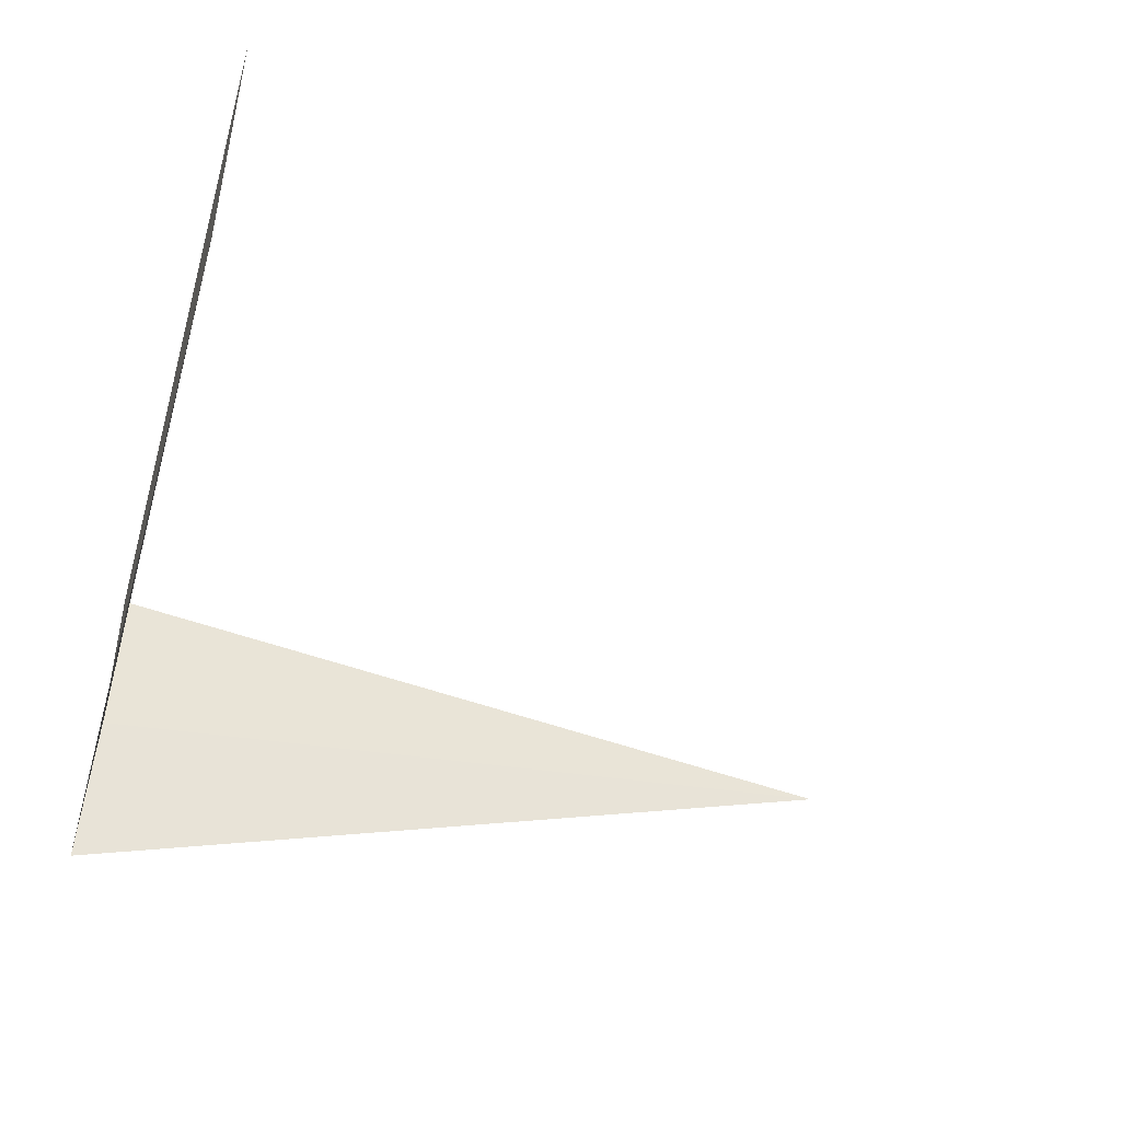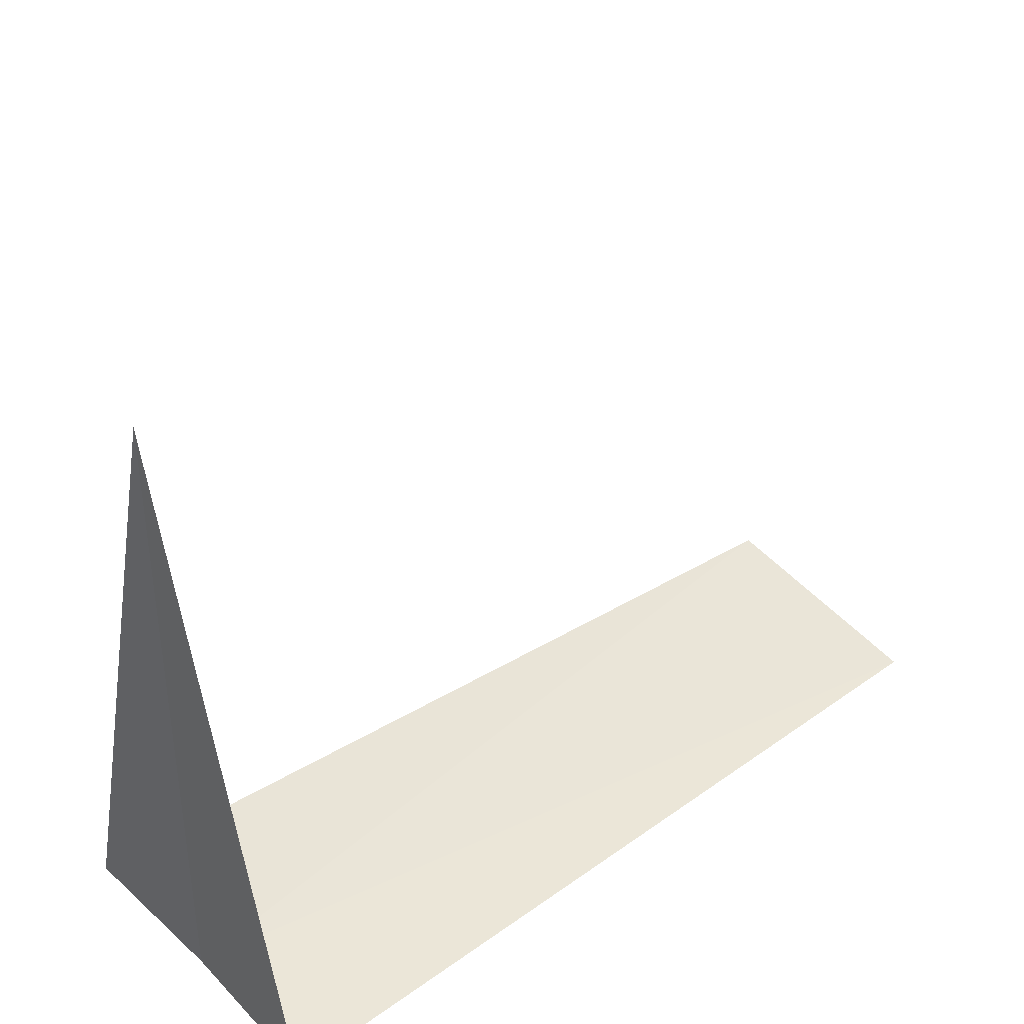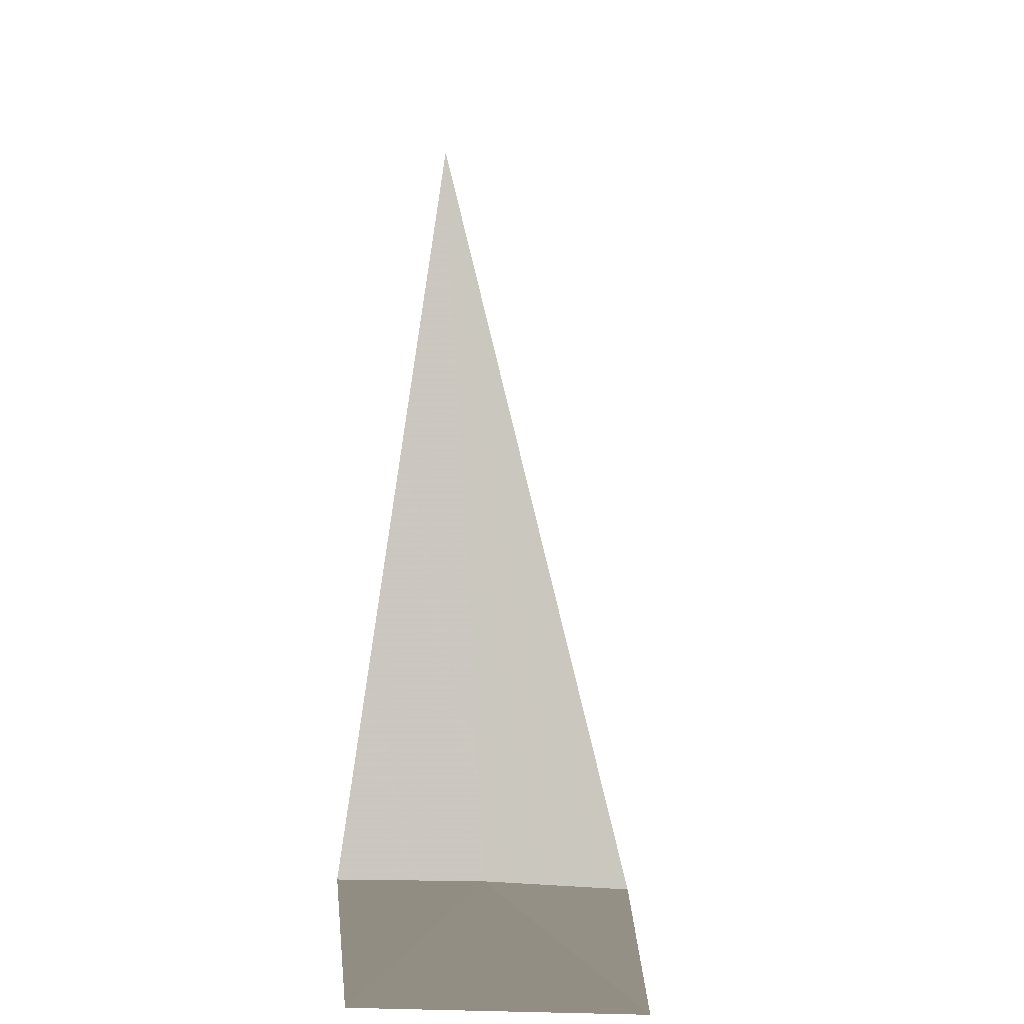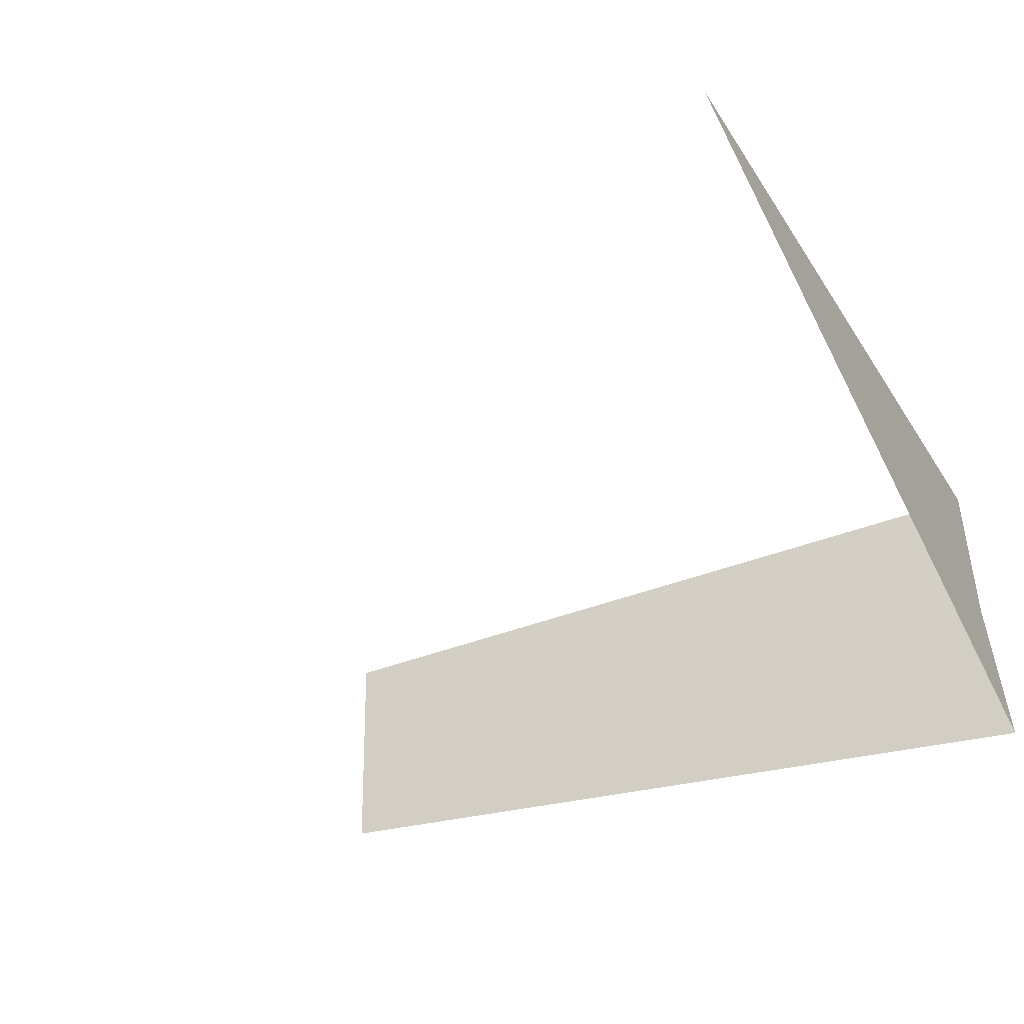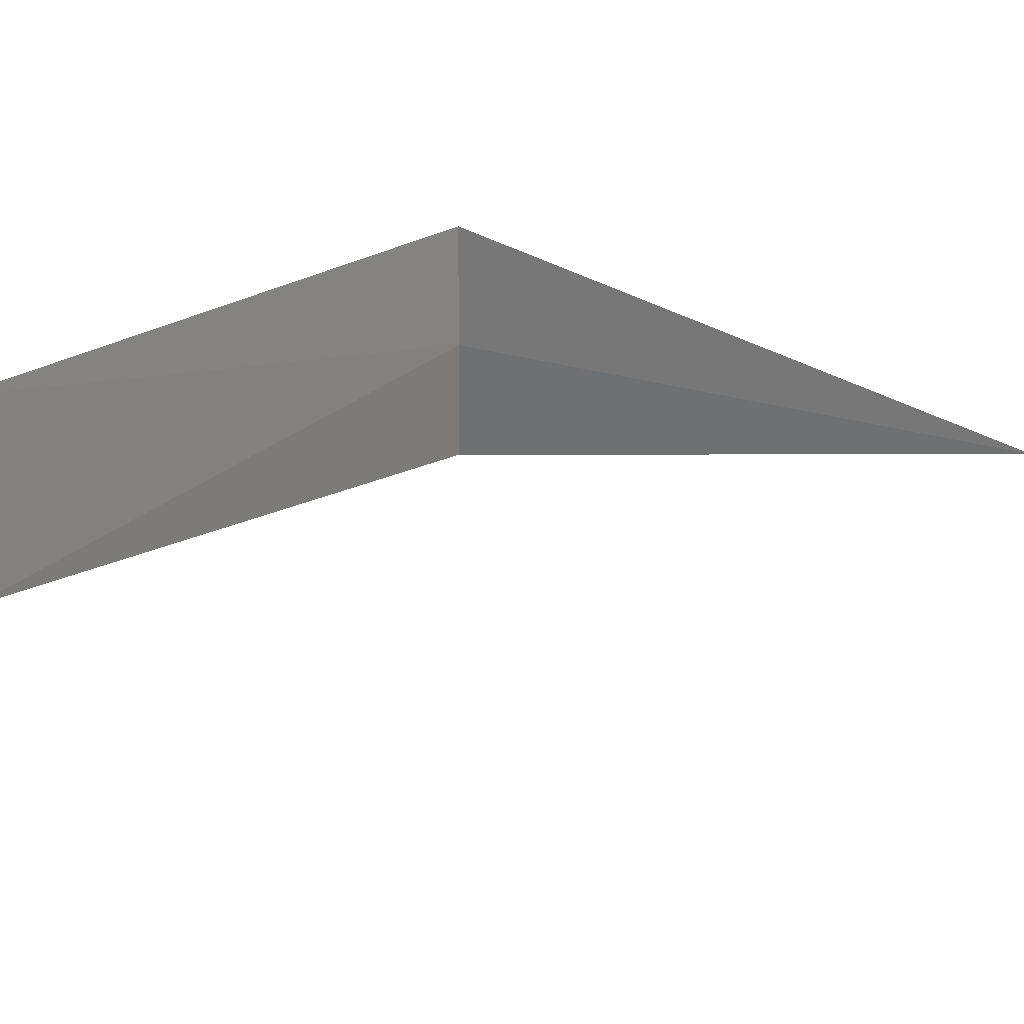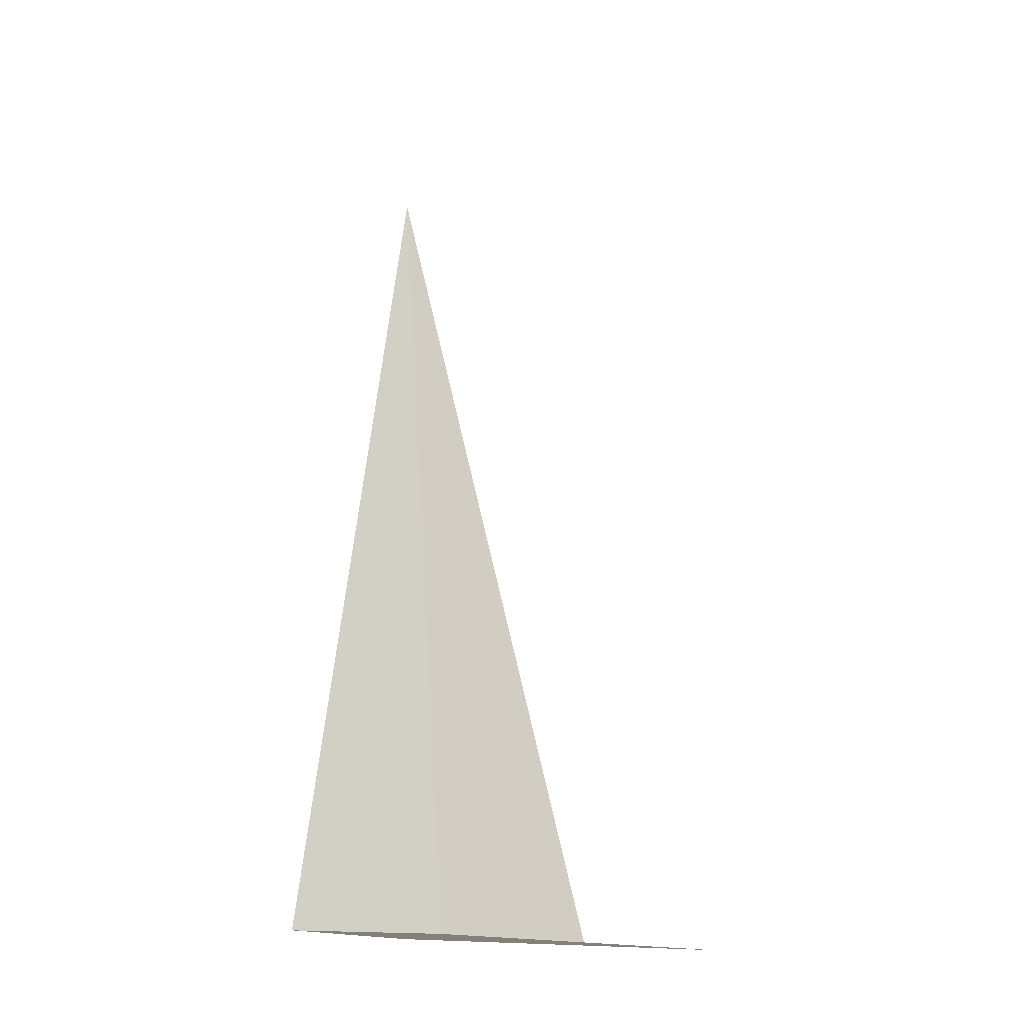
<metadata>
{"format":"obj","ext":"obj","renderer":"f3d","projection":"perspective","resolution":1024,"background":"white","views":[{"elev":-38.9,"azim":74.4,"up":"+Z"},{"elev":48.3,"azim":-38.6,"up":"+Y"},{"elev":-1.5,"azim":85.5,"up":"+Y"},{"elev":-39.0,"azim":-153.5,"up":"+Z"},{"elev":23.1,"azim":127.9,"up":"+Z"},{"elev":-9.2,"azim":78.9,"up":"+Y"}]}
</metadata>
<code>
v 14.98 14.98 18
v 14.92 14.92 17.24
v 14.99 18.75 18.2
v 15 15 18.75
v 18.75 15 18.75
v 18.75 14.96 17.64
f 1 4 3
f 1 5 4
f 1 6 5
f 1 2 6
f 1 3 2

</code>
